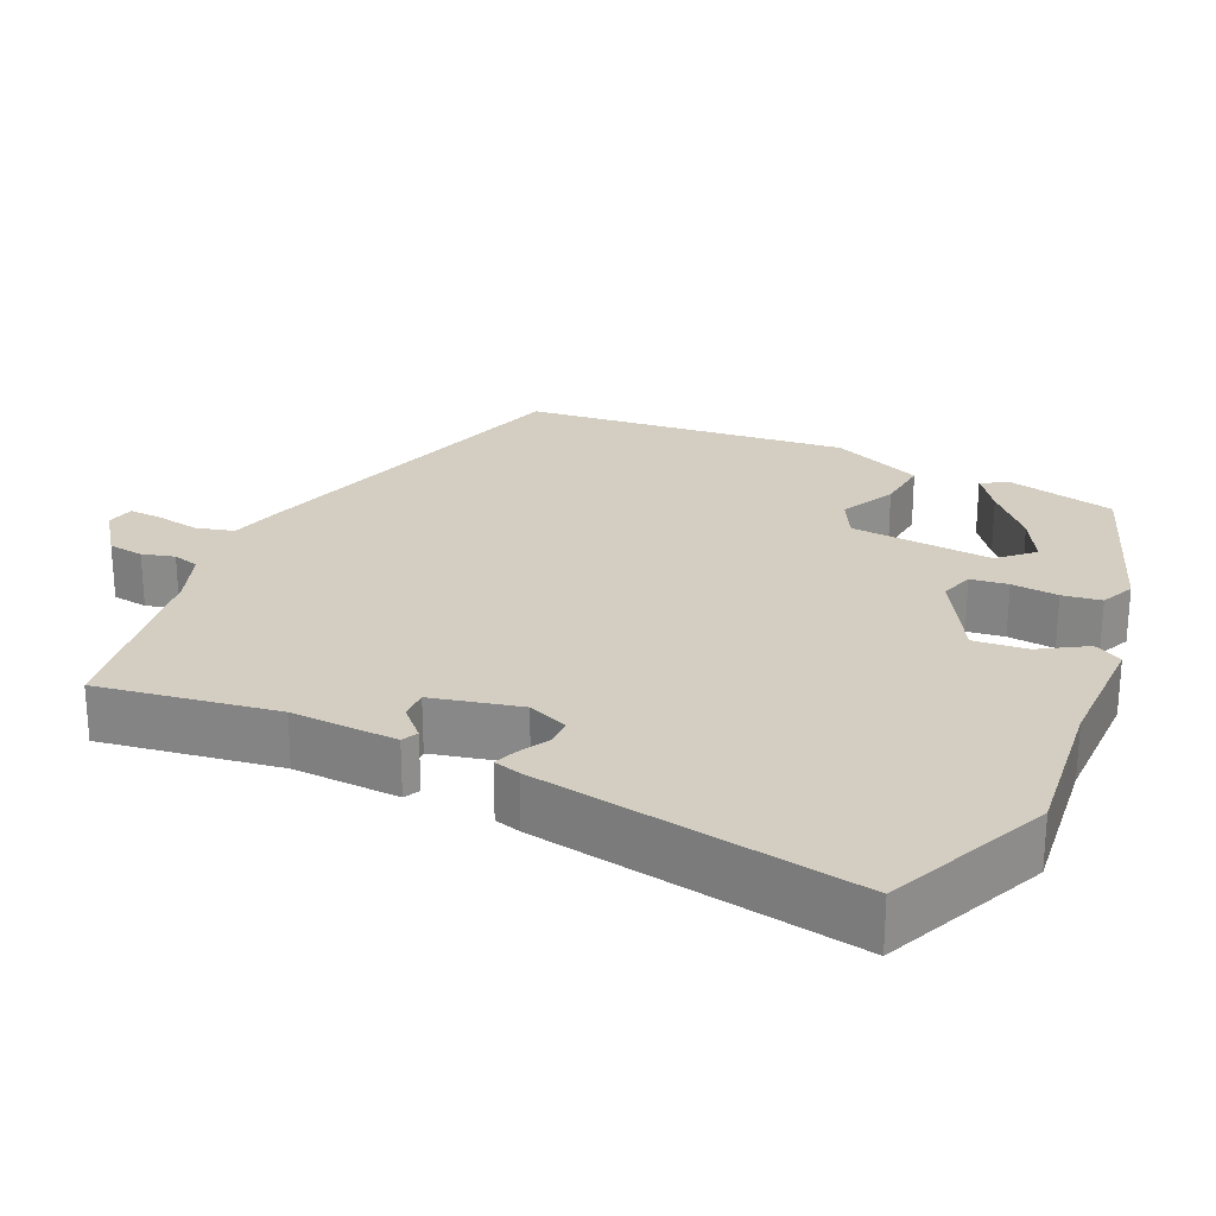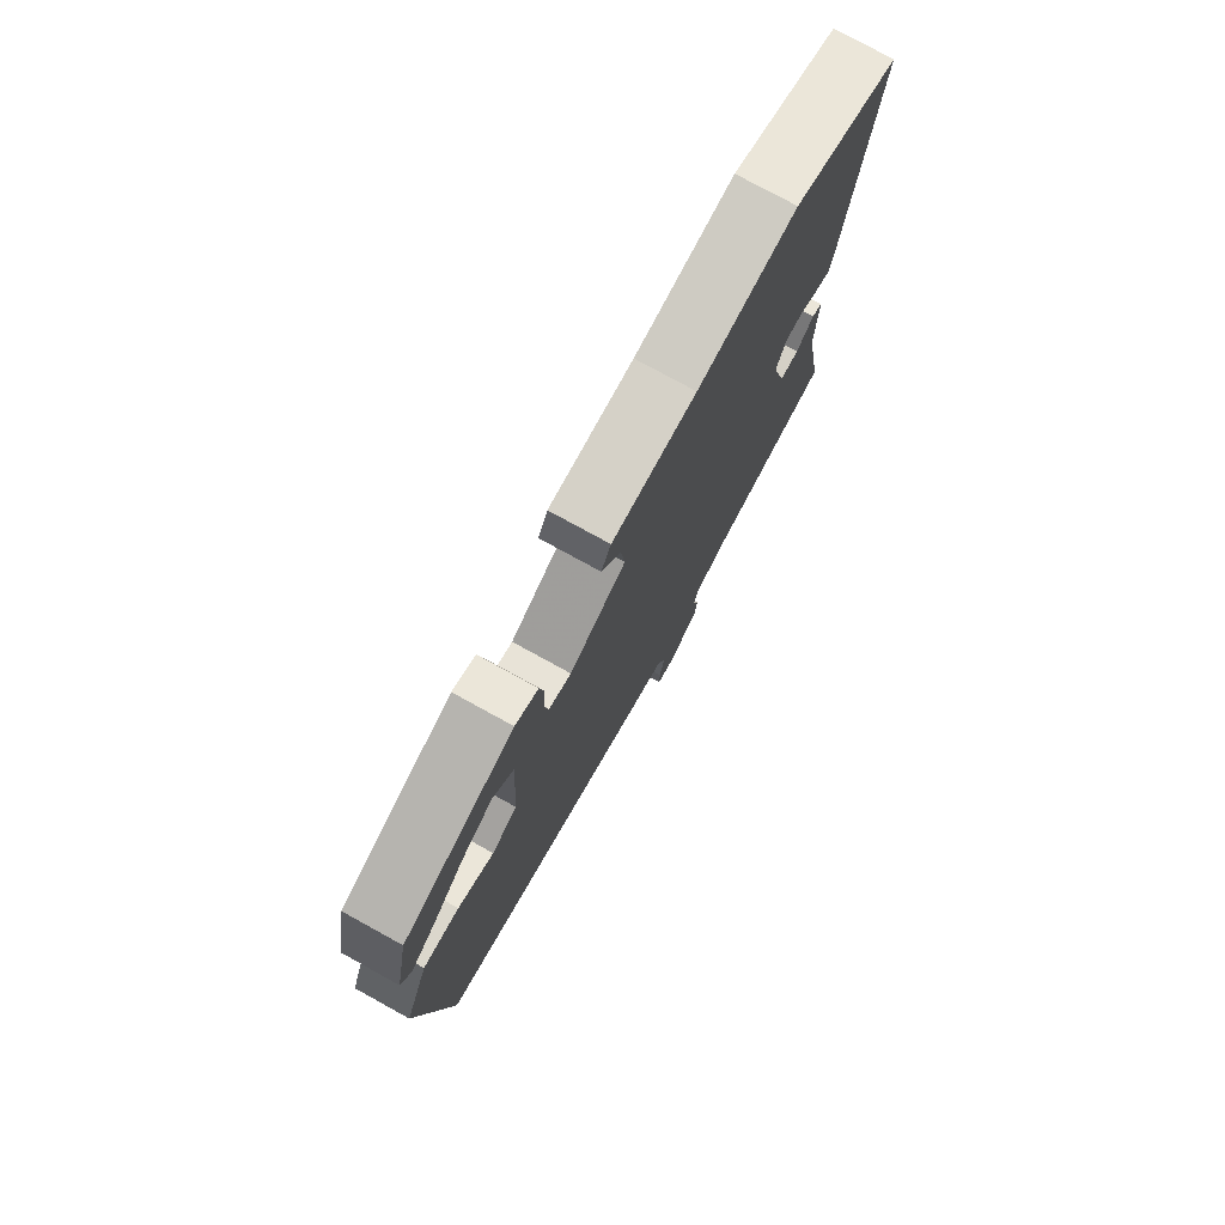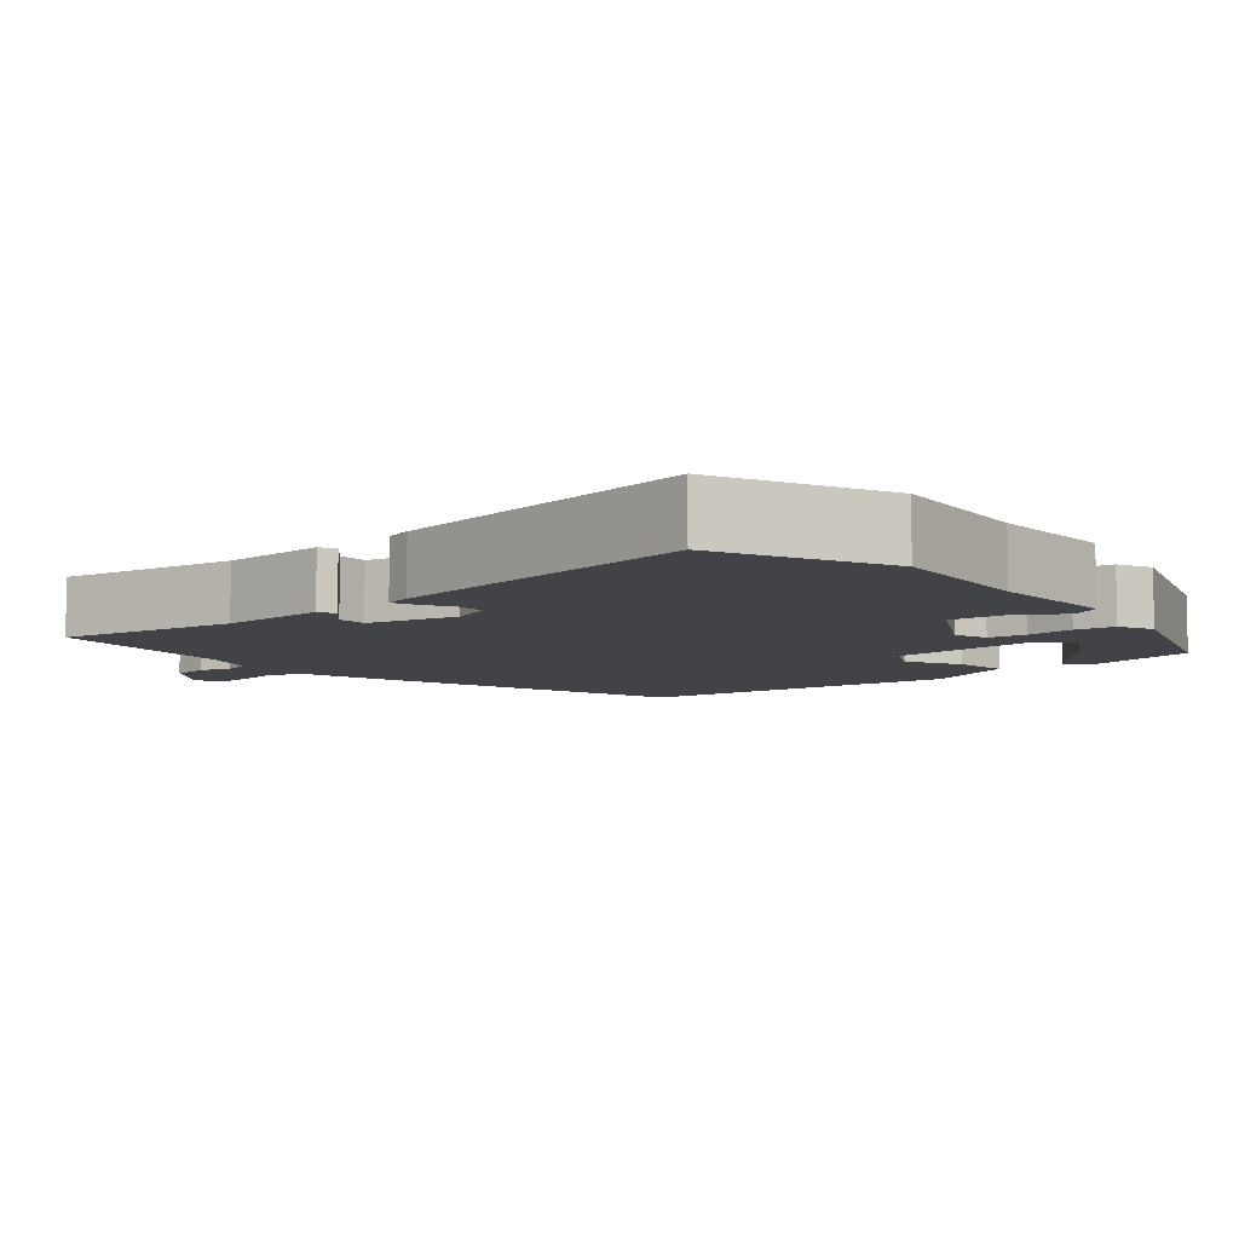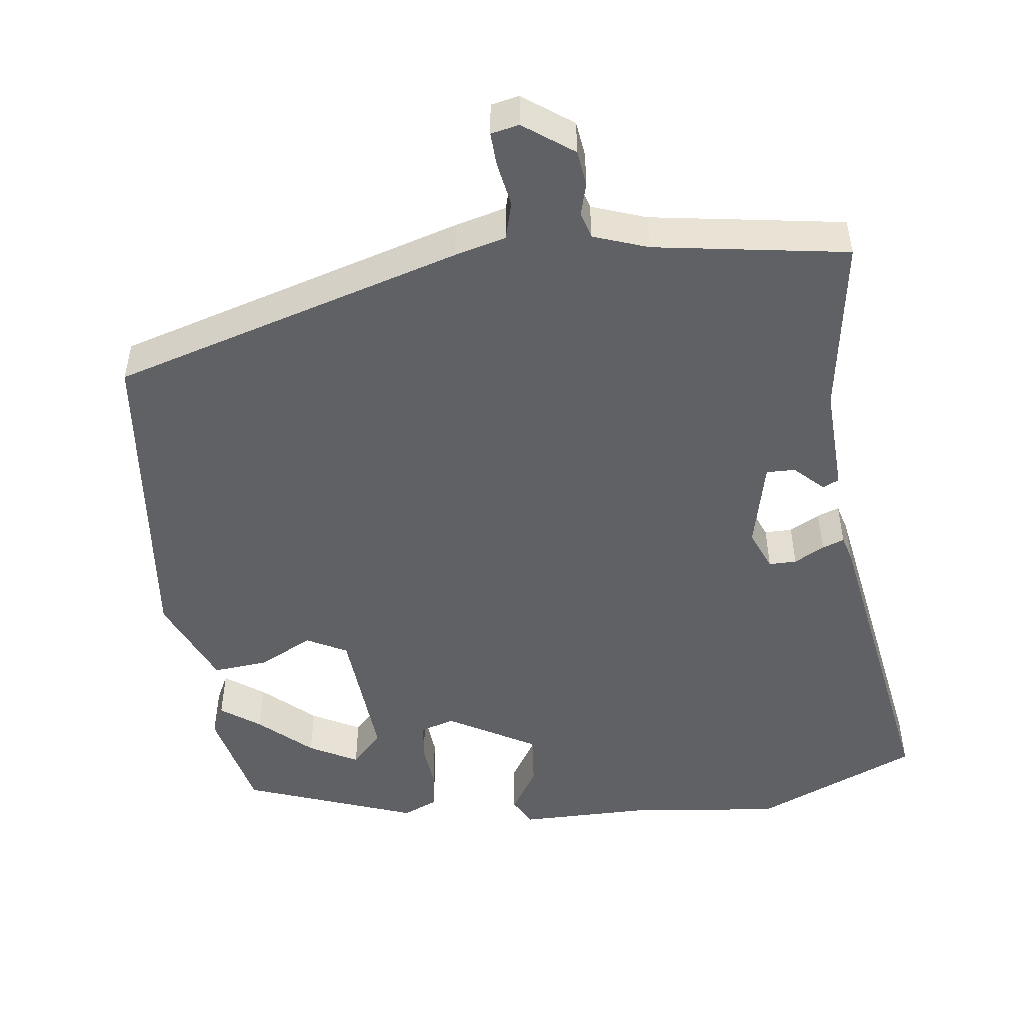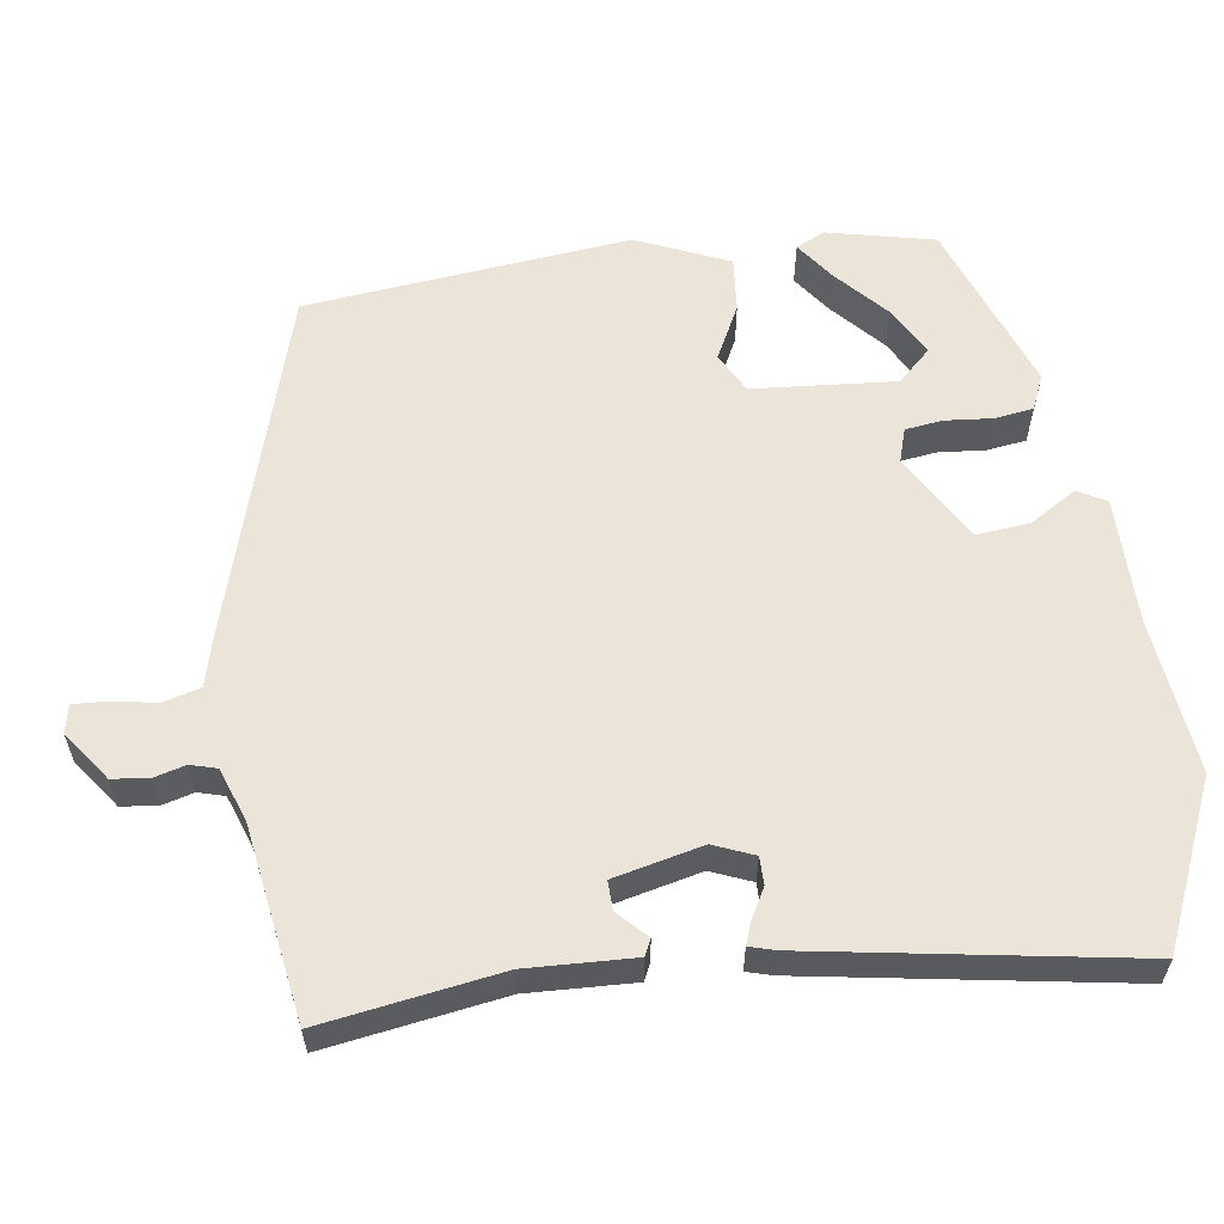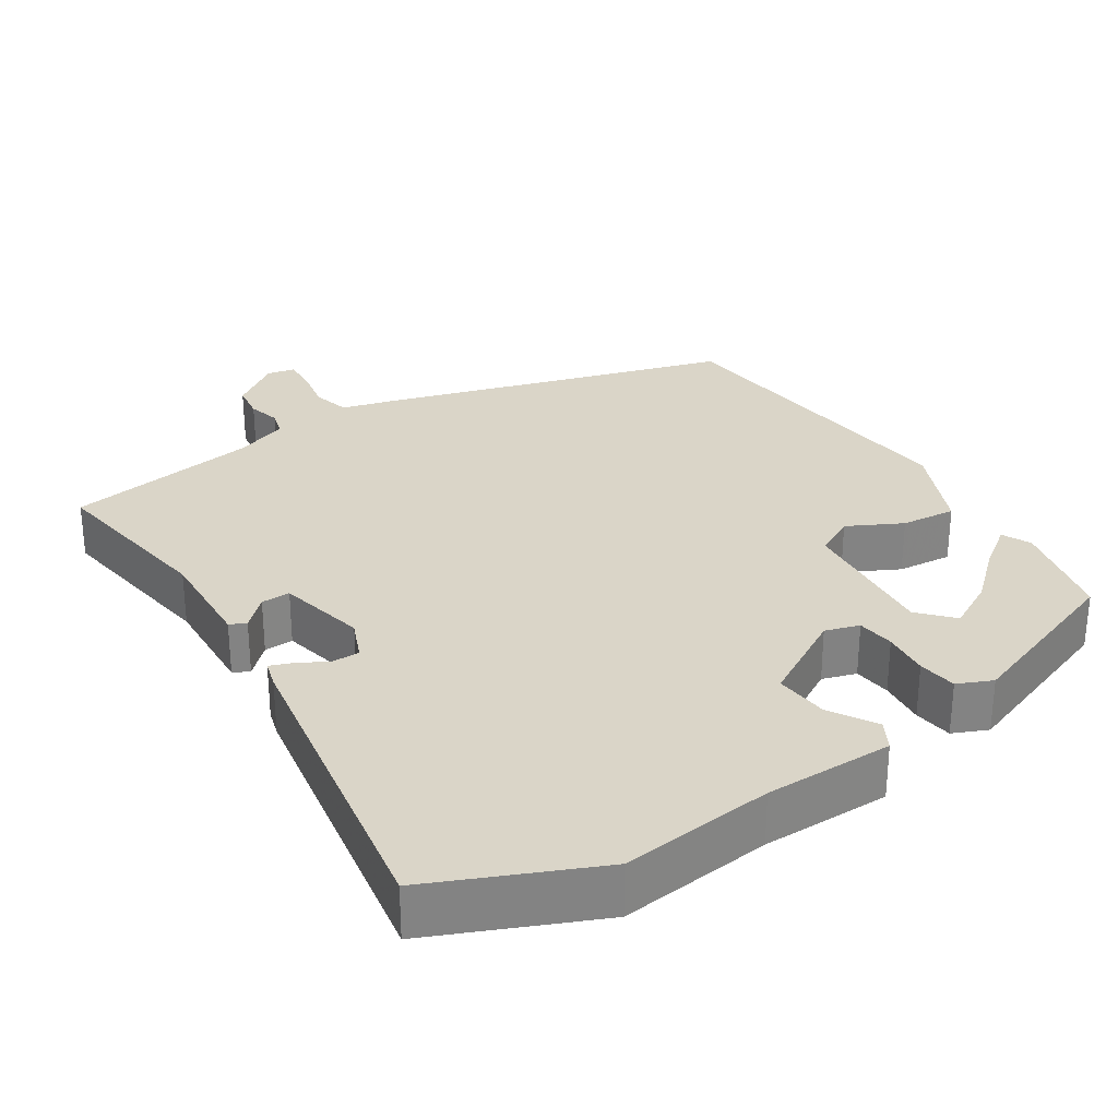
<metadata>
{"format":"obj","ext":"obj","renderer":"f3d","projection":"perspective","resolution":1024,"background":"white","views":[{"elev":24.9,"azim":-63.7,"up":"+Y"},{"elev":77.0,"azim":118.8,"up":"+Z"},{"elev":-7.3,"azim":-48.1,"up":"+Y"},{"elev":-49.4,"azim":-171.1,"up":"+Y"},{"elev":59.2,"azim":-96.5,"up":"+Y"},{"elev":29.4,"azim":-31.1,"up":"+Y"}]}
</metadata>
<code>
v -0.532 0.07 0.487
v -0.31 0.07 0.576
v -0.105 0.07 0.547
v 0.068 0.07 0.542
v 0.088 0.07 0.503
v 0.048 0.07 0.442
v 0.039 0.07 0.37
v 0.155 0.07 0.299
v 0.201 0.07 0.312
v 0.209 0.07 0.362
v 0.205 0.07 0.425
v 0.214 0.07 0.477
v 0.261 0.07 0.496
v 0.49 0.07 0.405
v 0.519 0.07 0.26
v 0.499 0.07 0.222
v 0.448 0.07 0.261
v 0.381 0.07 0.325
v 0.317 0.07 0.362
v 0.274 0.07 0.319
v 0.284 0.07 0.127
v 0.337 0.07 0.097
v 0.411 0.07 0.132
v 0.485 0.07 0.137
v 0.535 0.07 0.012
v 0.476 0.07 -0.422
v 0.002 0.07 -0.548
v -0.067 0.07 -0.564
v -0.082 0.07 -0.614
v -0.073 0.07 -0.674
v -0.072 0.07 -0.719
v -0.11 0.07 -0.726
v -0.175 0.07 -0.676
v -0.18 0.07 -0.628
v -0.167 0.07 -0.585
v -0.176 0.07 -0.549
v -0.248 0.07 -0.521
v -0.506 0.07 -0.473
v -0.462 0.07 -0.235
v -0.464 0.07 -0.092
v -0.442 0.07 -0.082
v -0.405 0.07 -0.12
v -0.366 0.07 -0.122
v -0.335 0.07 -0.004
v -0.356 0.07 0.051
v -0.393 0.07 0.052
v -0.434 0.07 0.031
v -0.464 0.07 0.021
v -0.473 0.07 0.057
v -0.532 0 0.487
v -0.31 0 0.576
v -0.105 0 0.547
v 0.068 0 0.542
v 0.088 0 0.503
v 0.048 0 0.442
v 0.039 0 0.37
v 0.155 0 0.299
v 0.201 0 0.312
v 0.209 0 0.362
v 0.205 0 0.425
v 0.214 0 0.477
v 0.261 0 0.496
v 0.49 0 0.405
v 0.519 0 0.26
v 0.499 0 0.222
v 0.448 0 0.261
v 0.381 0 0.325
v 0.317 0 0.362
v 0.274 0 0.319
v 0.284 0 0.127
v 0.337 0 0.097
v 0.411 0 0.132
v 0.485 0 0.137
v 0.535 0 0.012
v 0.476 0 -0.422
v 0.002 0 -0.548
v -0.067 0 -0.564
v -0.082 0 -0.614
v -0.073 0 -0.674
v -0.072 0 -0.719
v -0.11 0 -0.726
v -0.175 0 -0.676
v -0.18 0 -0.628
v -0.167 0 -0.585
v -0.176 0 -0.549
v -0.248 0 -0.521
v -0.506 0 -0.473
v -0.462 0 -0.235
v -0.464 0 -0.092
v -0.442 0 -0.082
v -0.405 0 -0.12
v -0.366 0 -0.122
v -0.335 0 -0.004
v -0.356 0 0.051
v -0.393 0 0.052
v -0.434 0 0.031
v -0.464 0 0.021
v -0.473 0 0.057
f 46 47 48 49
f 45 46 49 1
f 39 40 41 42
f 37 38 39 42
f 36 37 42 43
f 32 33 34 35
f 32 35 36
f 29 30 31 32
f 29 32 36
f 28 29 36 43
f 22 23 24 25
f 22 25 26 27
f 15 16 17 18
f 15 18 19
f 14 15 19
f 13 14 19
f 10 11 12 13
f 9 10 13 19
f 3 4 5 6
f 3 6 7
f 45 1 2 3
f 44 45 3 7
f 21 22 27 28
f 20 21 28 43
f 9 19 20 43
f 8 9 43 44
f 7 8 44
f 98 97 96 95
f 50 98 95 94
f 91 90 89 88
f 91 88 87 86
f 92 91 86 85
f 84 83 82 81
f 85 84 81
f 81 80 79 78
f 85 81 78
f 92 85 78 77
f 74 73 72 71
f 76 75 74 71
f 67 66 65 64
f 68 67 64
f 68 64 63
f 68 63 62
f 62 61 60 59
f 68 62 59 58
f 55 54 53 52
f 56 55 52
f 52 51 50 94
f 56 52 94 93
f 77 76 71 70
f 92 77 70 69
f 92 69 68 58
f 93 92 58 57
f 93 57 56
f 1 50 51 2
f 2 51 52 3
f 3 52 53 4
f 4 53 54 5
f 5 54 55 6
f 6 55 56 7
f 7 56 57 8
f 8 57 58 9
f 9 58 59 10
f 10 59 60 11
f 11 60 61 12
f 12 61 62 13
f 13 62 63 14
f 14 63 64 15
f 15 64 65 16
f 16 65 66 17
f 17 66 67 18
f 18 67 68 19
f 19 68 69 20
f 20 69 70 21
f 21 70 71 22
f 22 71 72 23
f 23 72 73 24
f 24 73 74 25
f 25 74 75 26
f 26 75 76 27
f 27 76 77 28
f 28 77 78 29
f 29 78 79 30
f 30 79 80 31
f 31 80 81 32
f 32 81 82 33
f 33 82 83 34
f 34 83 84 35
f 35 84 85 36
f 36 85 86 37
f 37 86 87 38
f 38 87 88 39
f 39 88 89 40
f 40 89 90 41
f 41 90 91 42
f 42 91 92 43
f 43 92 93 44
f 44 93 94 45
f 45 94 95 46
f 46 95 96 47
f 47 96 97 48
f 48 97 98 49
f 49 98 50 1

</code>
